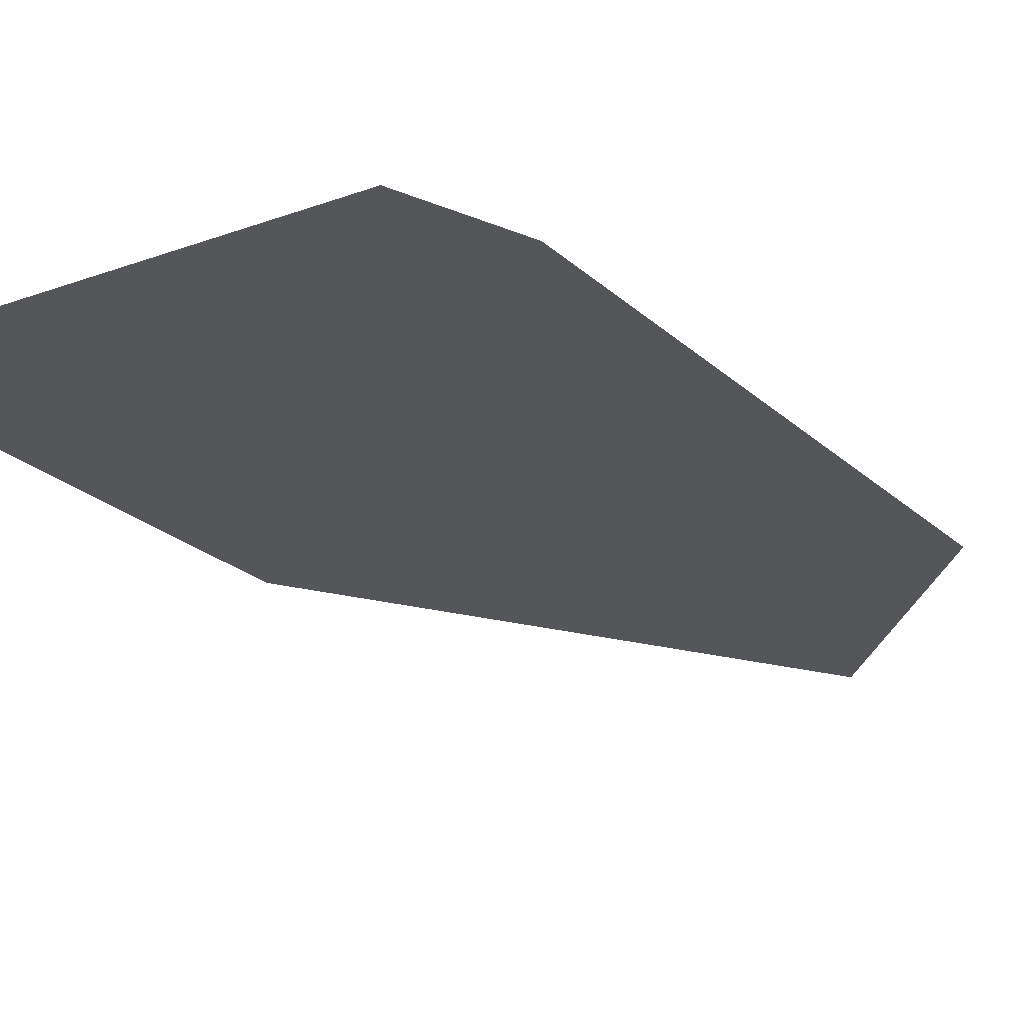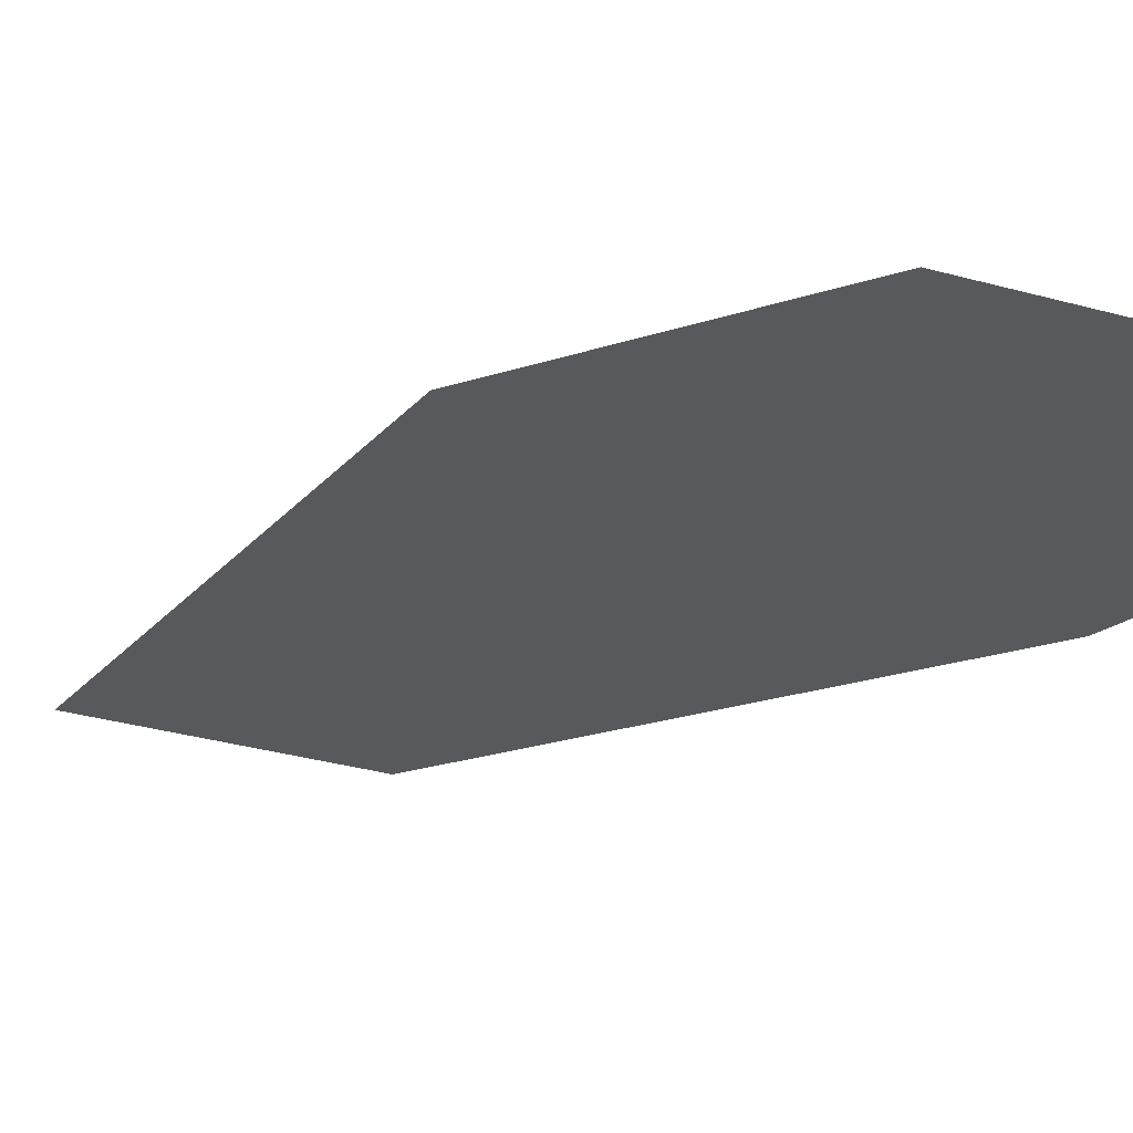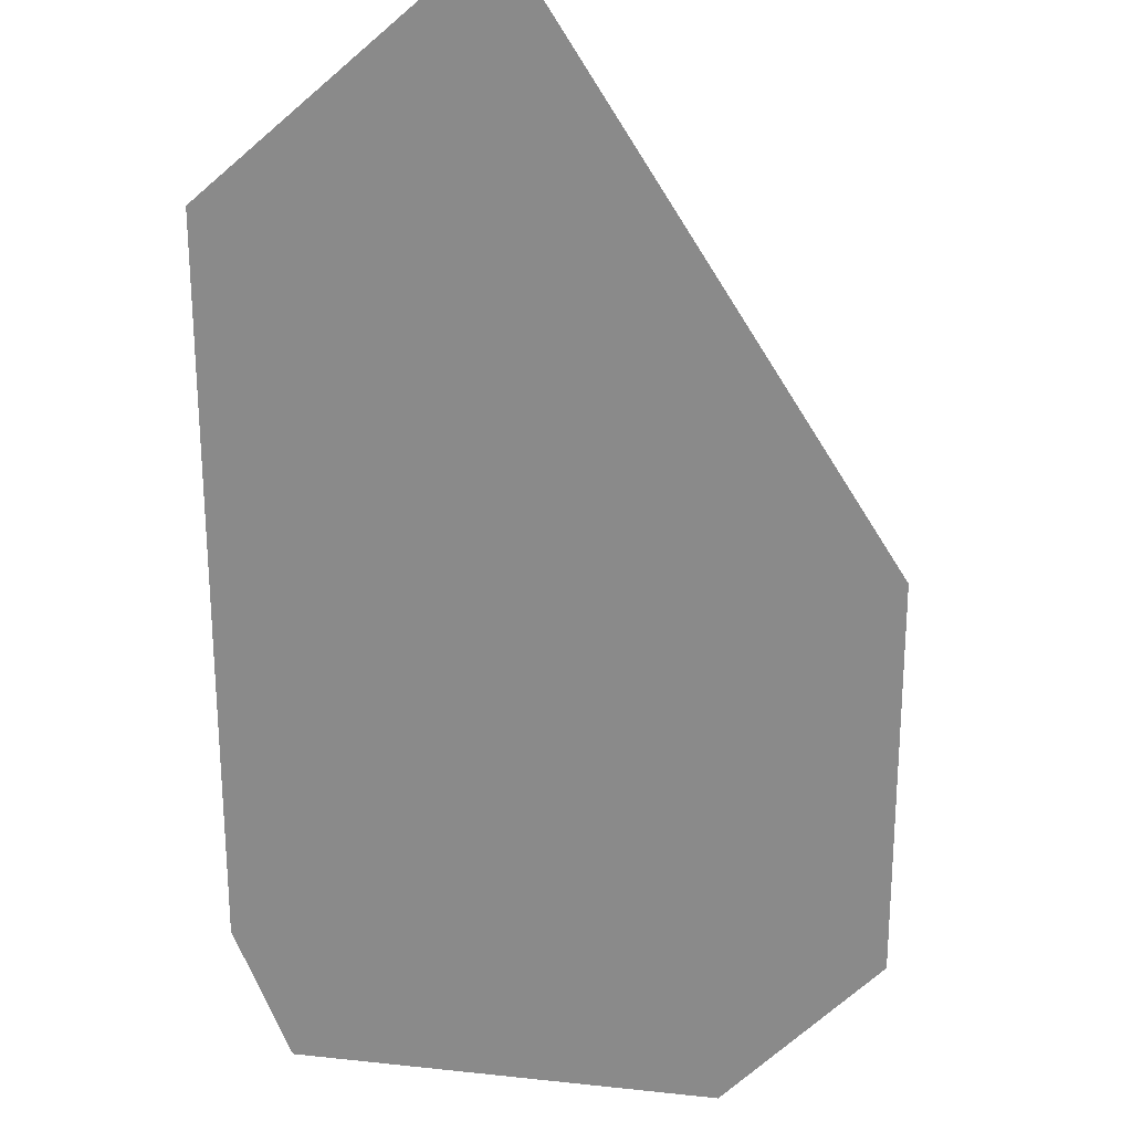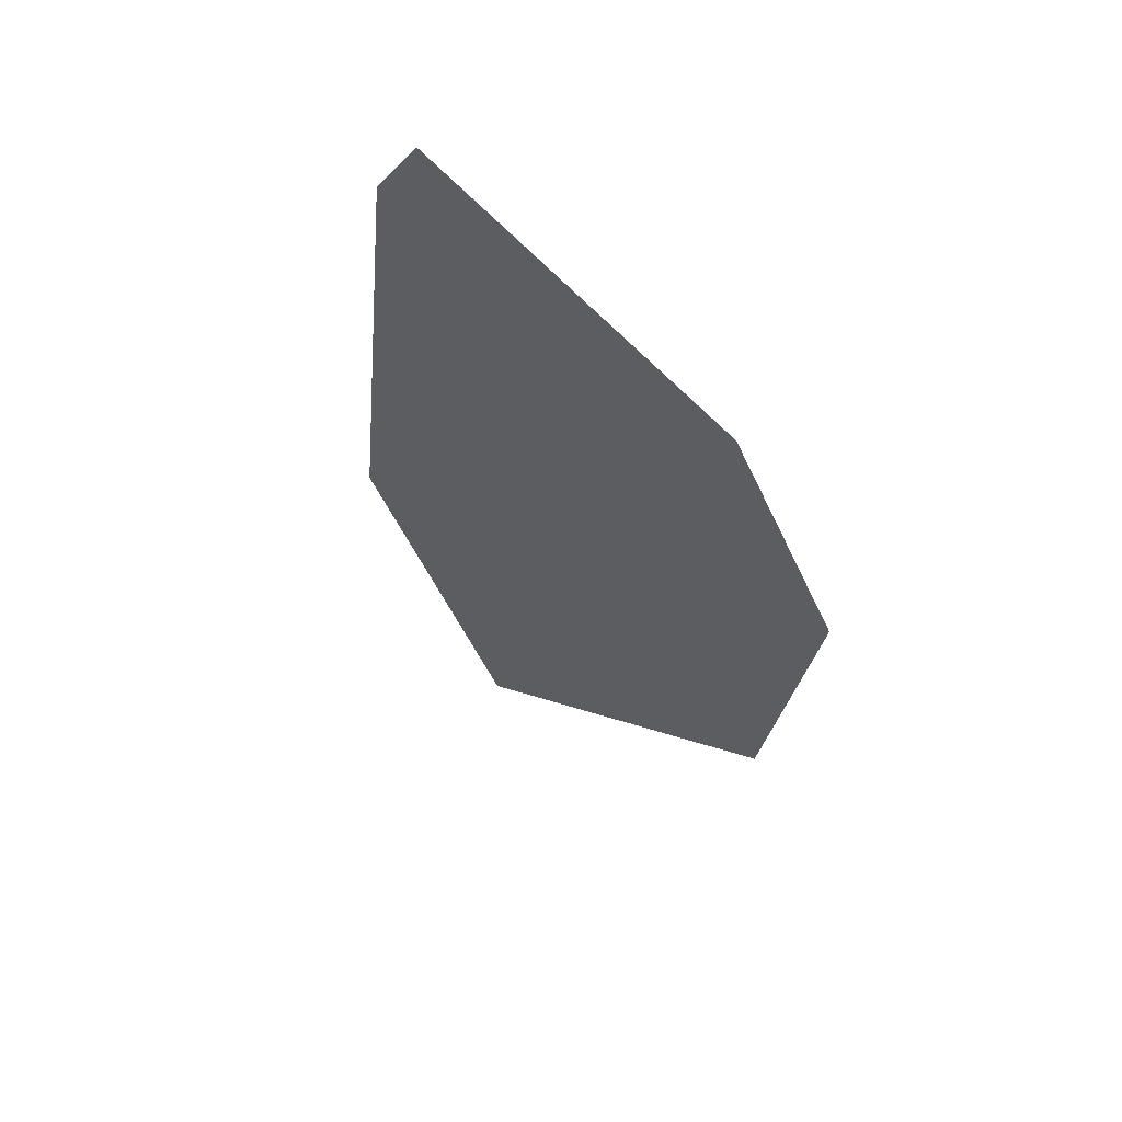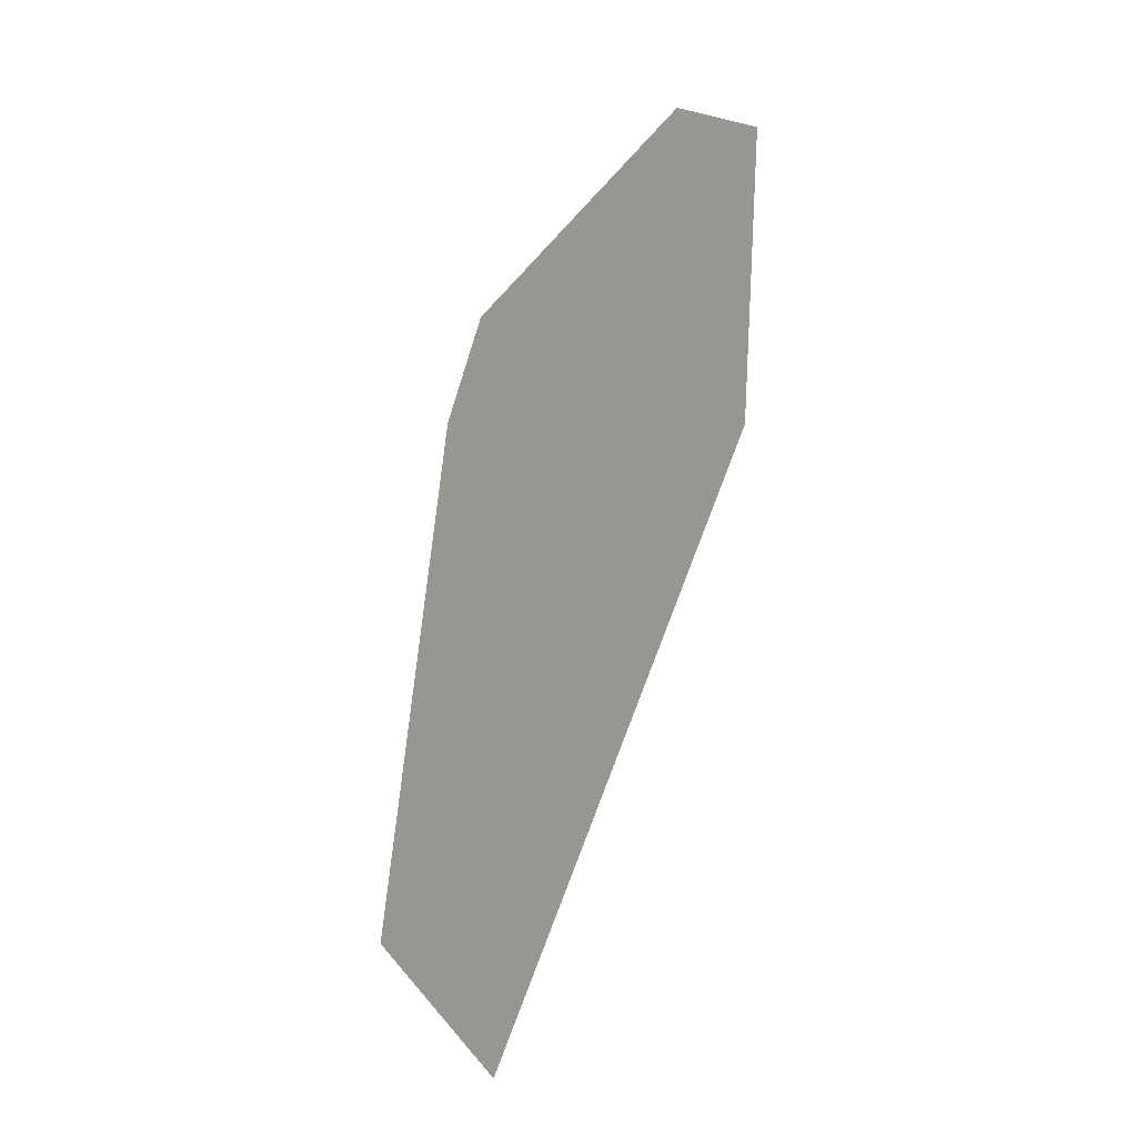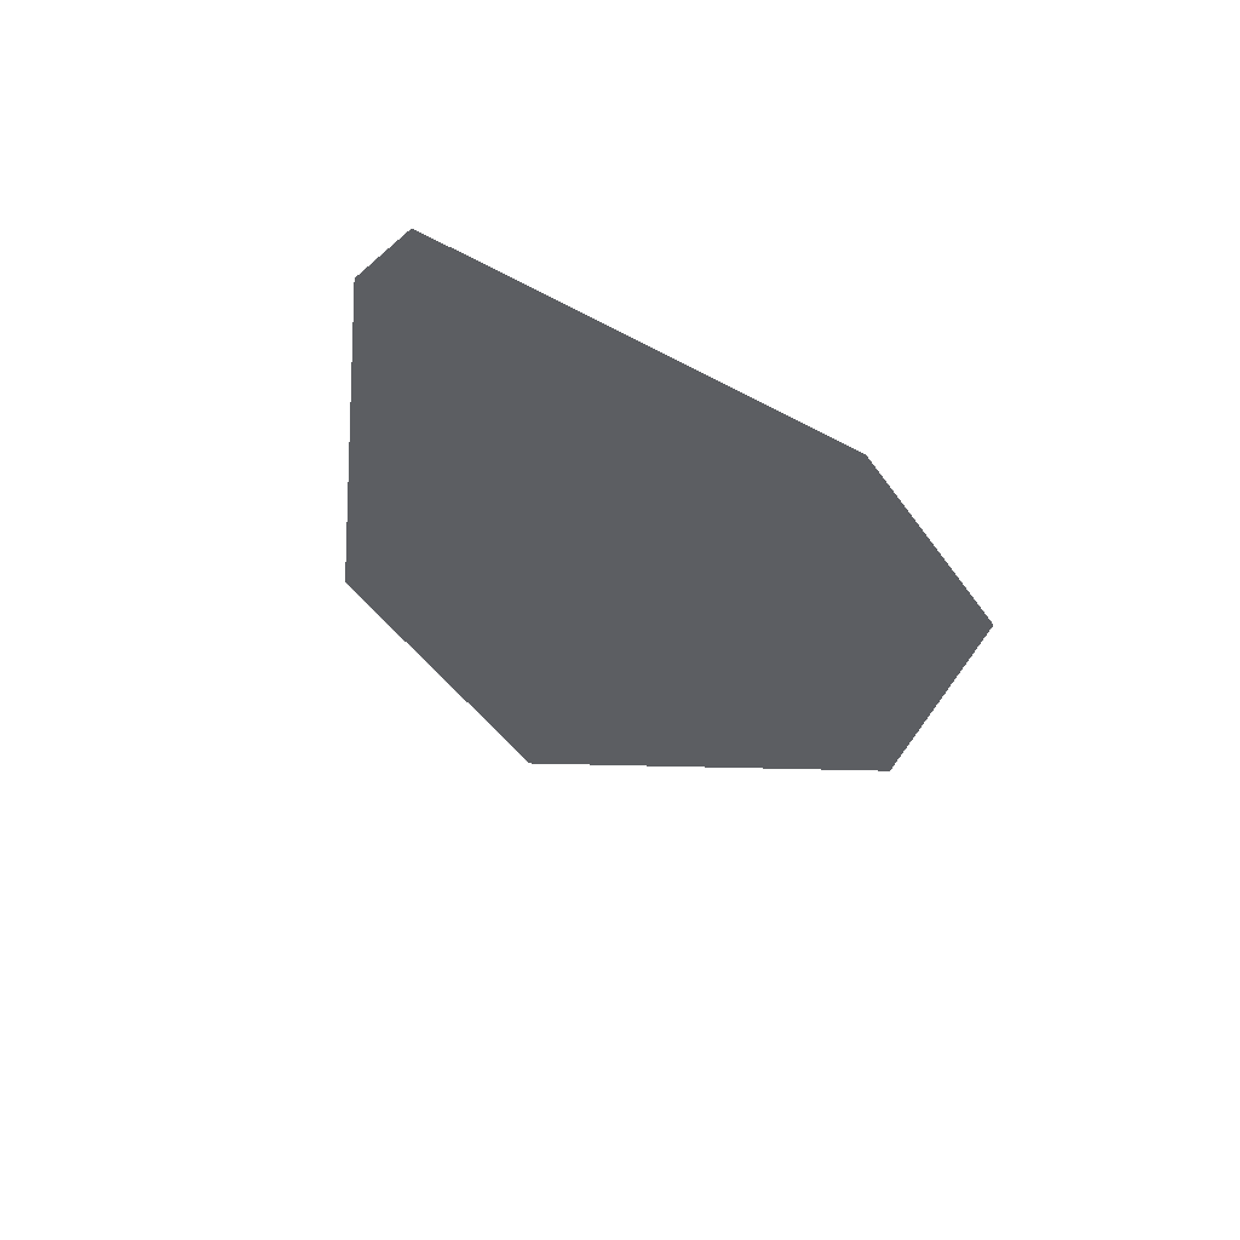
<metadata>
{"format":"obj","ext":"obj","renderer":"f3d","projection":"perspective","resolution":1024,"background":"white","views":[{"elev":-26.0,"azim":-150.7,"up":"+Z"},{"elev":-29.6,"azim":106.9,"up":"+Z"},{"elev":-63.5,"azim":-7.3,"up":"+Z"},{"elev":63.5,"azim":47.5,"up":"+Y"},{"elev":-40.1,"azim":54.7,"up":"+Y"},{"elev":65.7,"azim":30.0,"up":"+Y"}]}
</metadata>
<code>
g Object036
v -0.1905 0.08011 -5.033e-05
v -0.09743 -0.5716 -5.033e-05
v -0.2517 -0.396 -5.033e-05
v 0.2231 0.05484 -5.033e-05
v 0.188 -0.2155 -5.033e-05
v -0.144 0.1687 -5.033e-05
v 0.1327 0.1687 -5.033e-05
g Object036_0
f 3 2 1
f 2 4 1
f 5 4 2
f 4 6 1
f 7 6 4

</code>
